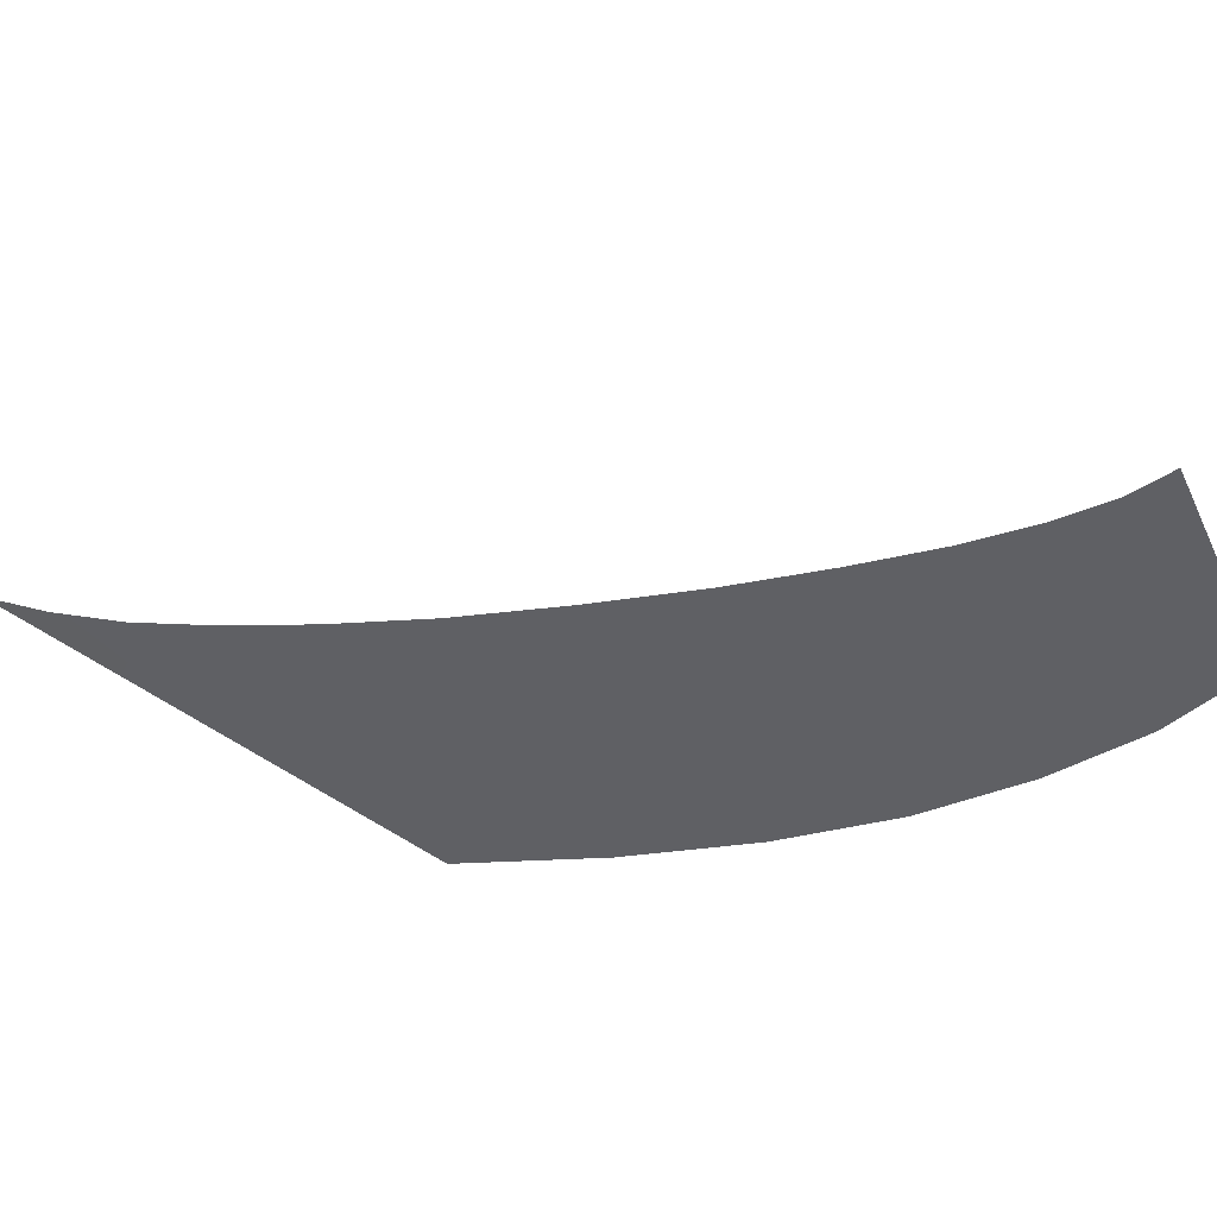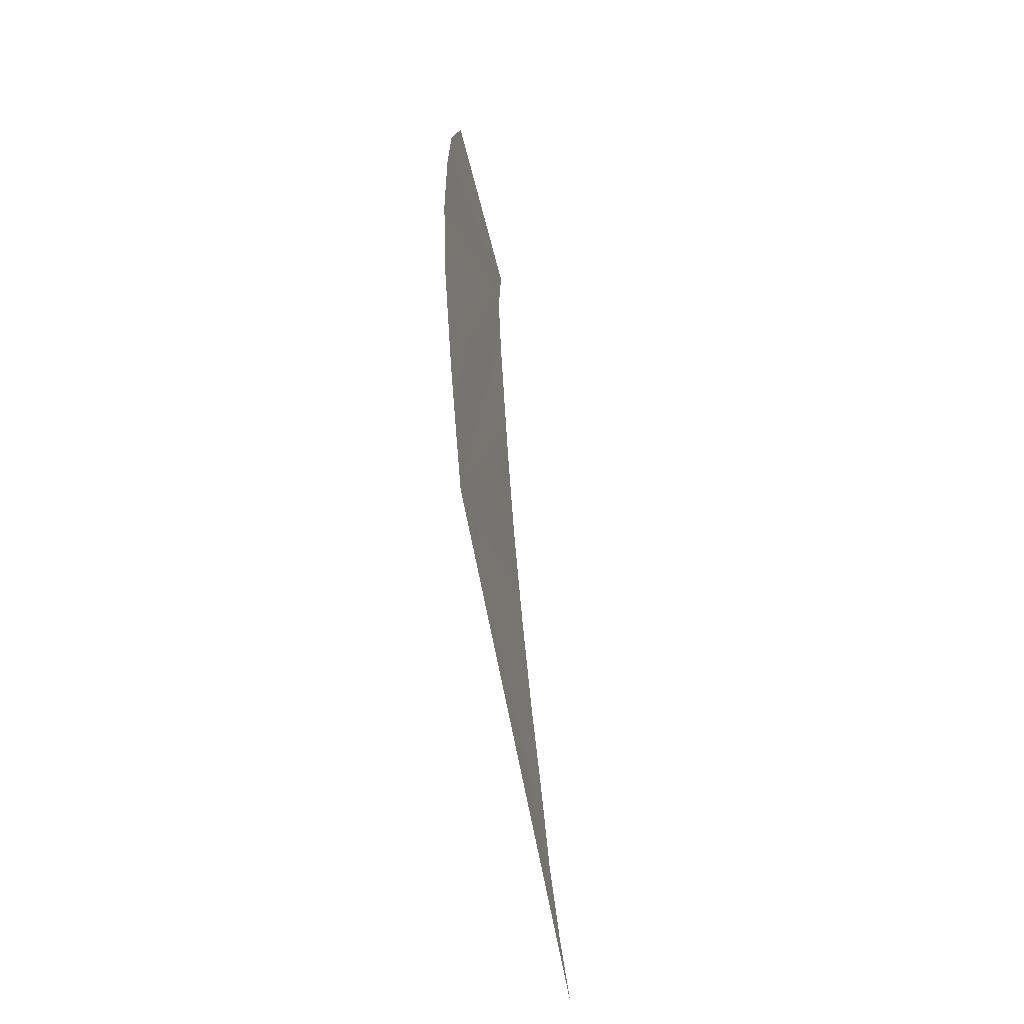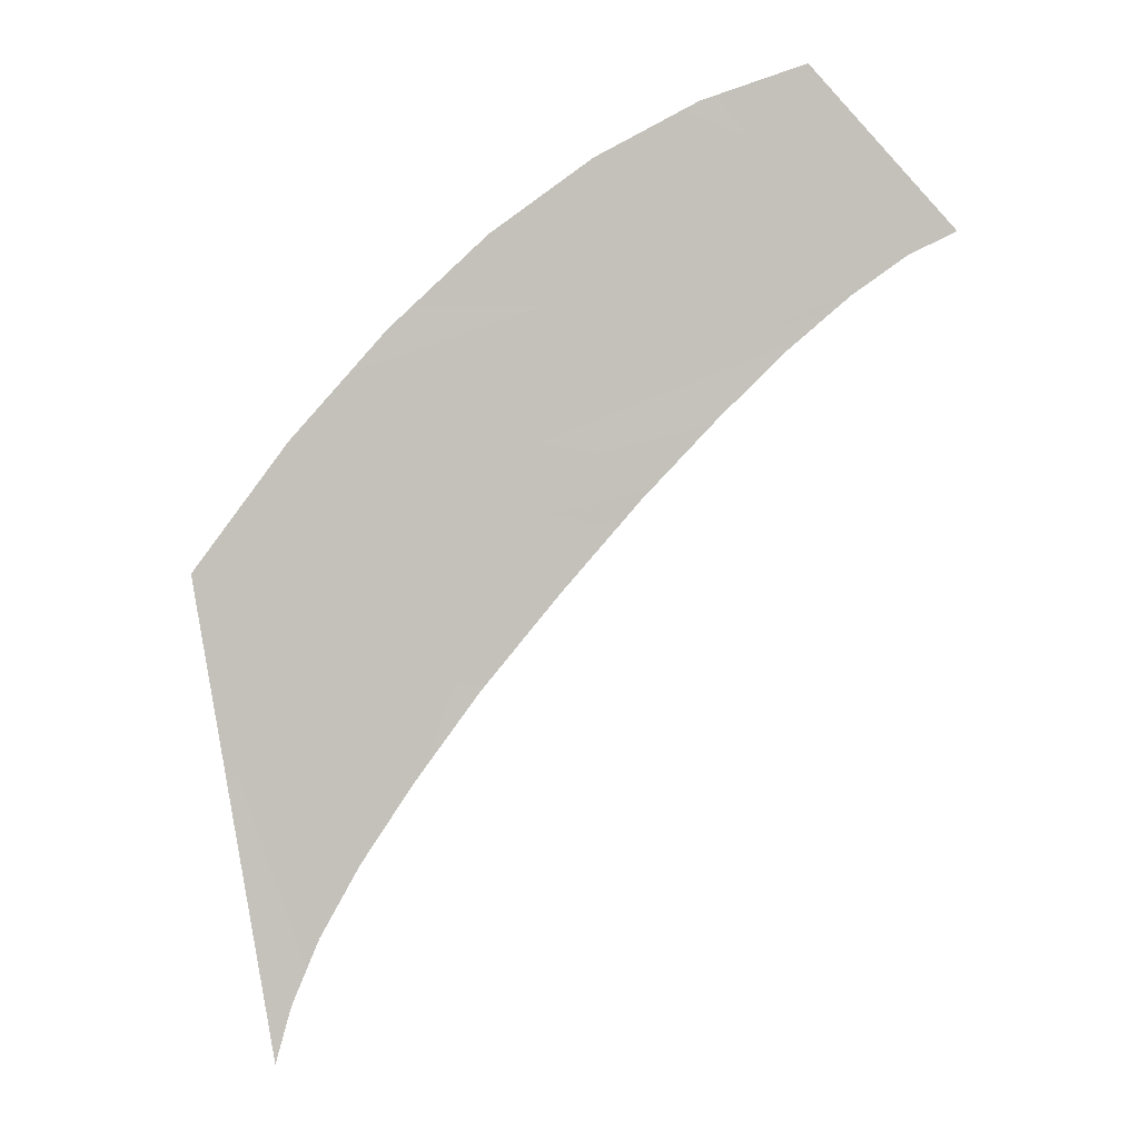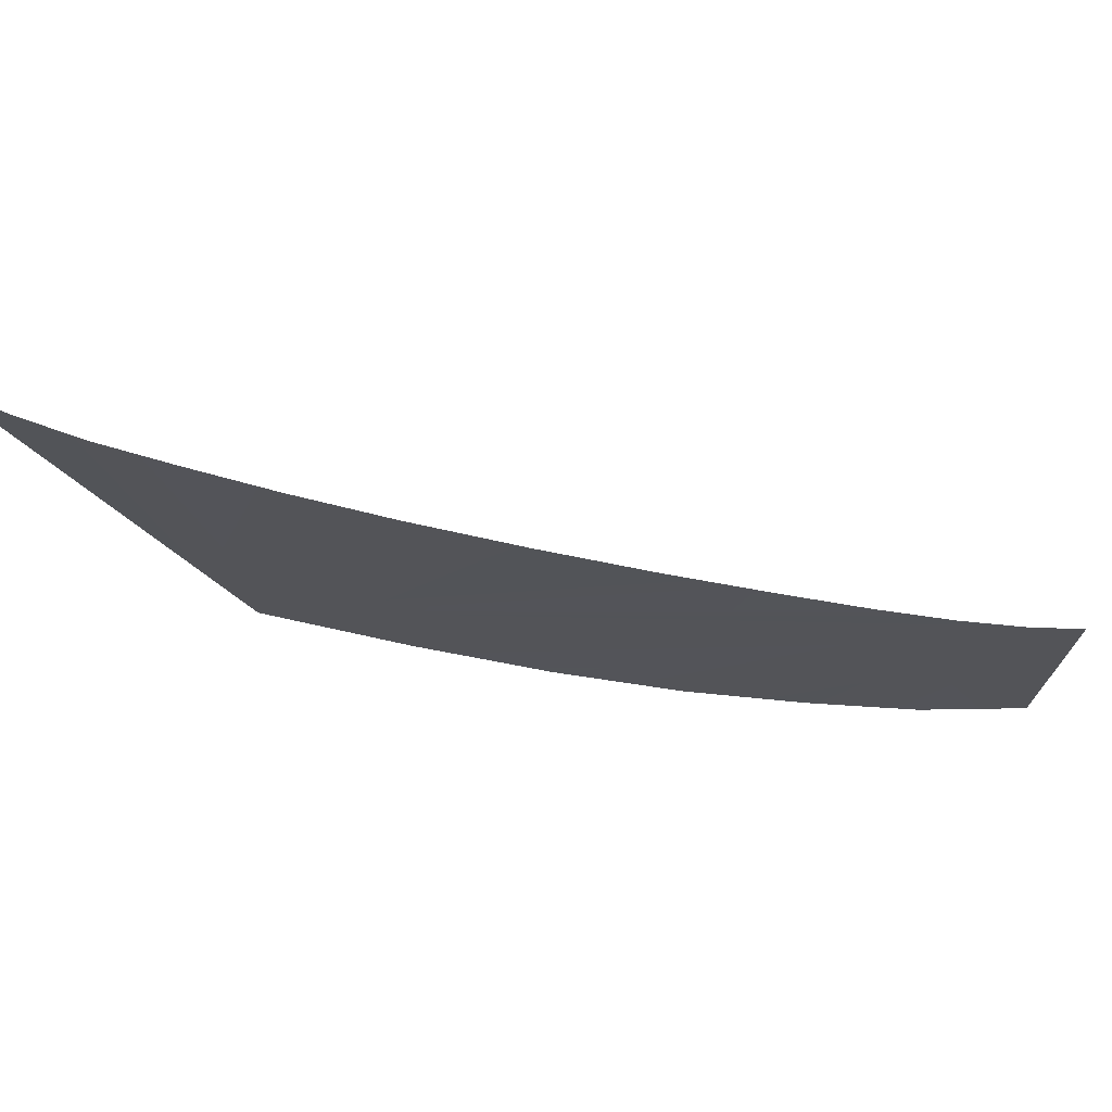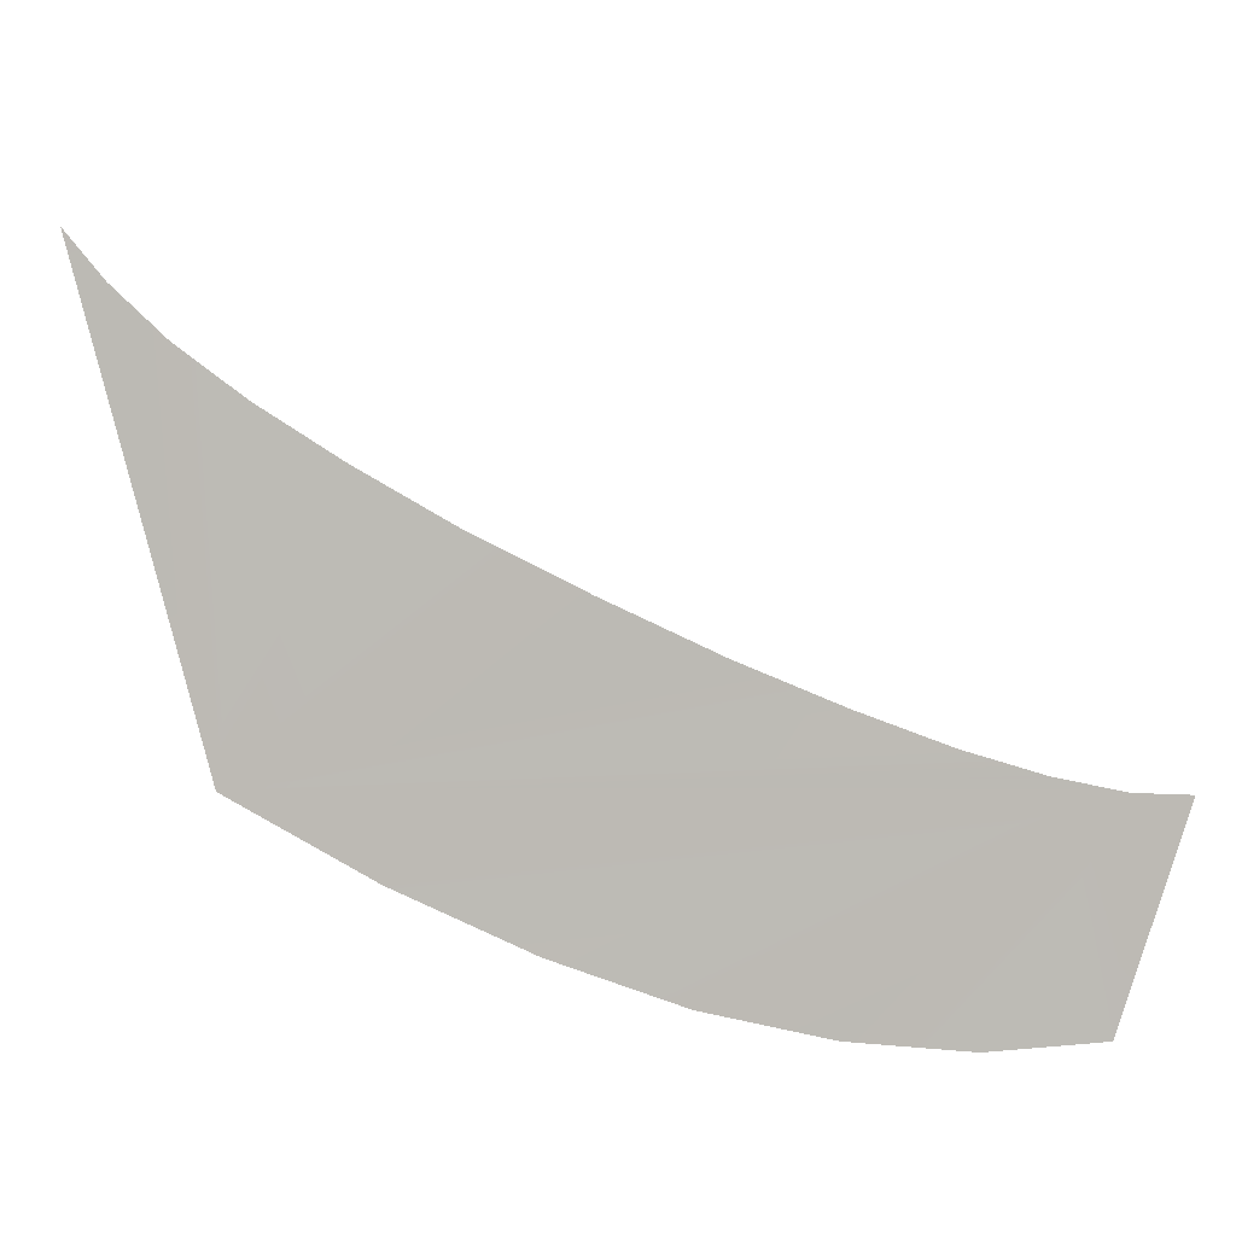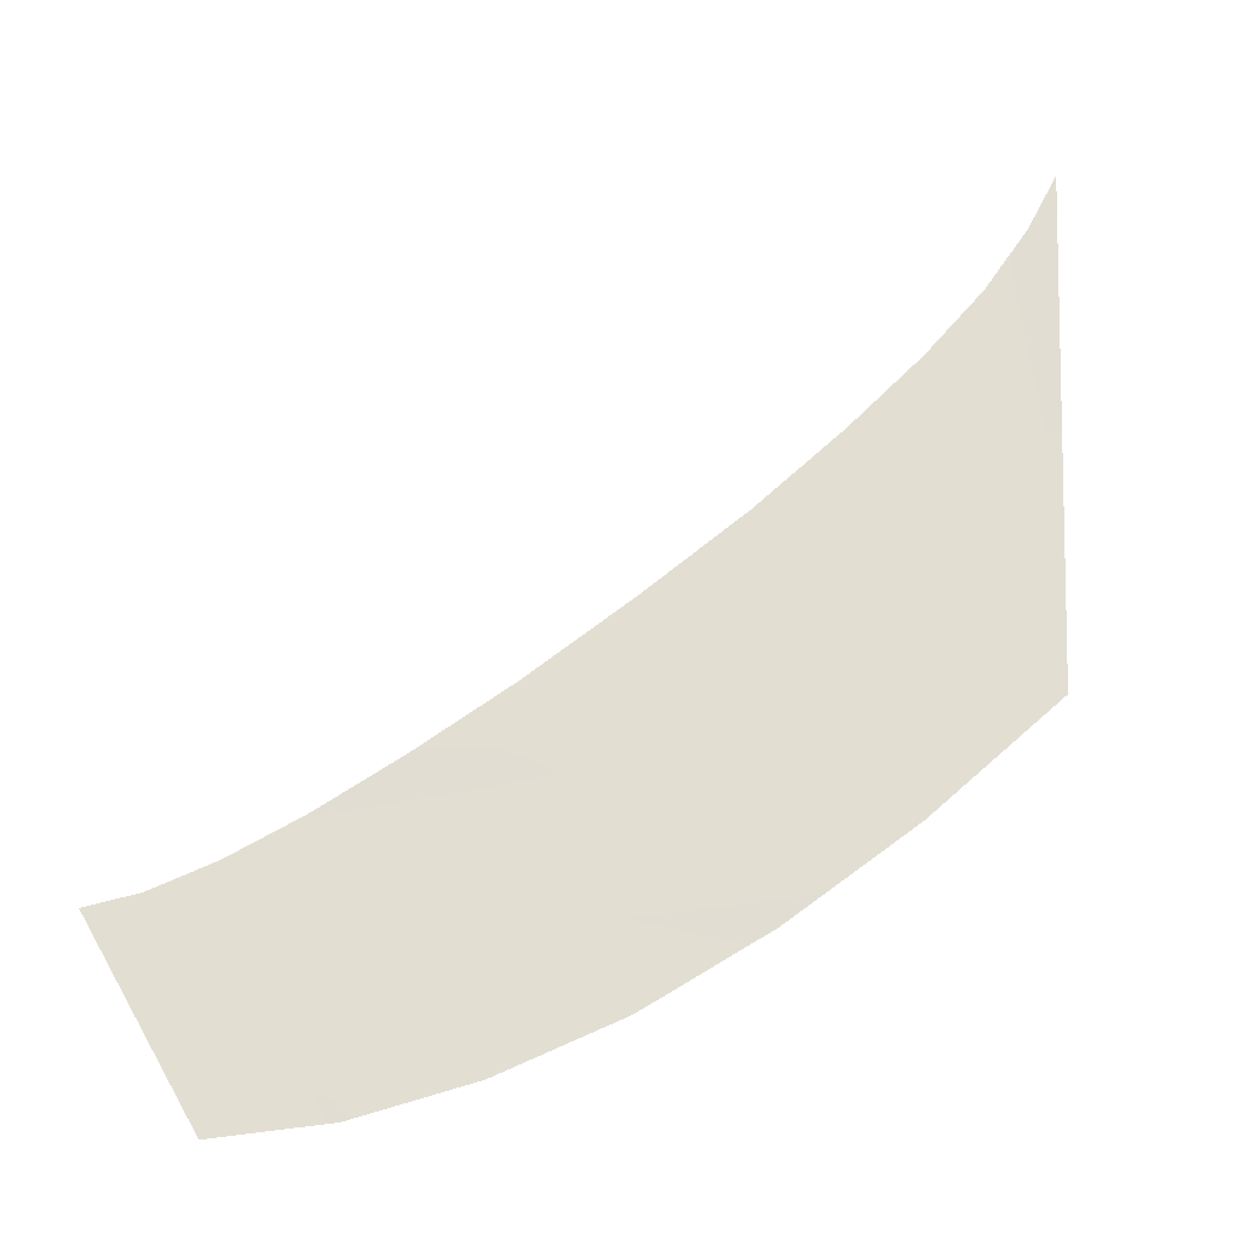
<metadata>
{"format":"obj","ext":"obj","renderer":"f3d","projection":"perspective","resolution":1024,"background":"white","views":[{"elev":-44.4,"azim":67.4,"up":"+Z"},{"elev":-4.5,"azim":-82.6,"up":"+Y"},{"elev":12.5,"azim":2.4,"up":"+Y"},{"elev":-15.2,"azim":37.5,"up":"+Z"},{"elev":-75.2,"azim":25.3,"up":"+Z"},{"elev":56.3,"azim":-167.5,"up":"+Z"}]}
</metadata>
<code>
o #ID3274
v 0.1735 0.3402 0.5088
v 0.1739 0.3388 0.5091
v 0.1738 0.3386 0.5091
v 0.1739 0.339 0.5091
v 0.1741 0.3393 0.509
v 0.1743 0.3396 0.509
v 0.1745 0.3399 0.5089
v 0.1747 0.3402 0.5088
v 0.175 0.3405 0.5088
v 0.1753 0.3407 0.5087
v 0.1755 0.341 0.5087
v 0.1757 0.3411 0.5087
v 0.1759 0.3413 0.5086
v 0.1738 0.3407 0.5087
v 0.1742 0.341 0.5087
v 0.1745 0.3413 0.5086
v 0.1748 0.3416 0.5086
v 0.1752 0.3418 0.5085
v 0.1755 0.3419 0.5085
v 0.176 0.3413 0.5086
f 1 2 3
f 3 2 1
f 1 4 2
f 2 4 1
f 1 5 4
f 4 5 1
f 1 6 5
f 5 6 1
f 1 7 6
f 6 7 1
f 1 8 7
f 7 8 1
f 9 8 1
f 1 8 9
f 10 9 1
f 1 9 10
f 11 10 1
f 1 10 11
f 12 11 1
f 1 11 12
f 13 12 1
f 1 12 13
f 13 1 14
f 14 1 13
f 13 14 15
f 15 14 13
f 16 13 15
f 15 13 16
f 17 13 16
f 16 13 17
f 18 13 17
f 17 13 18
f 19 13 18
f 18 13 19
f 19 20 13
f 13 20 19

</code>
